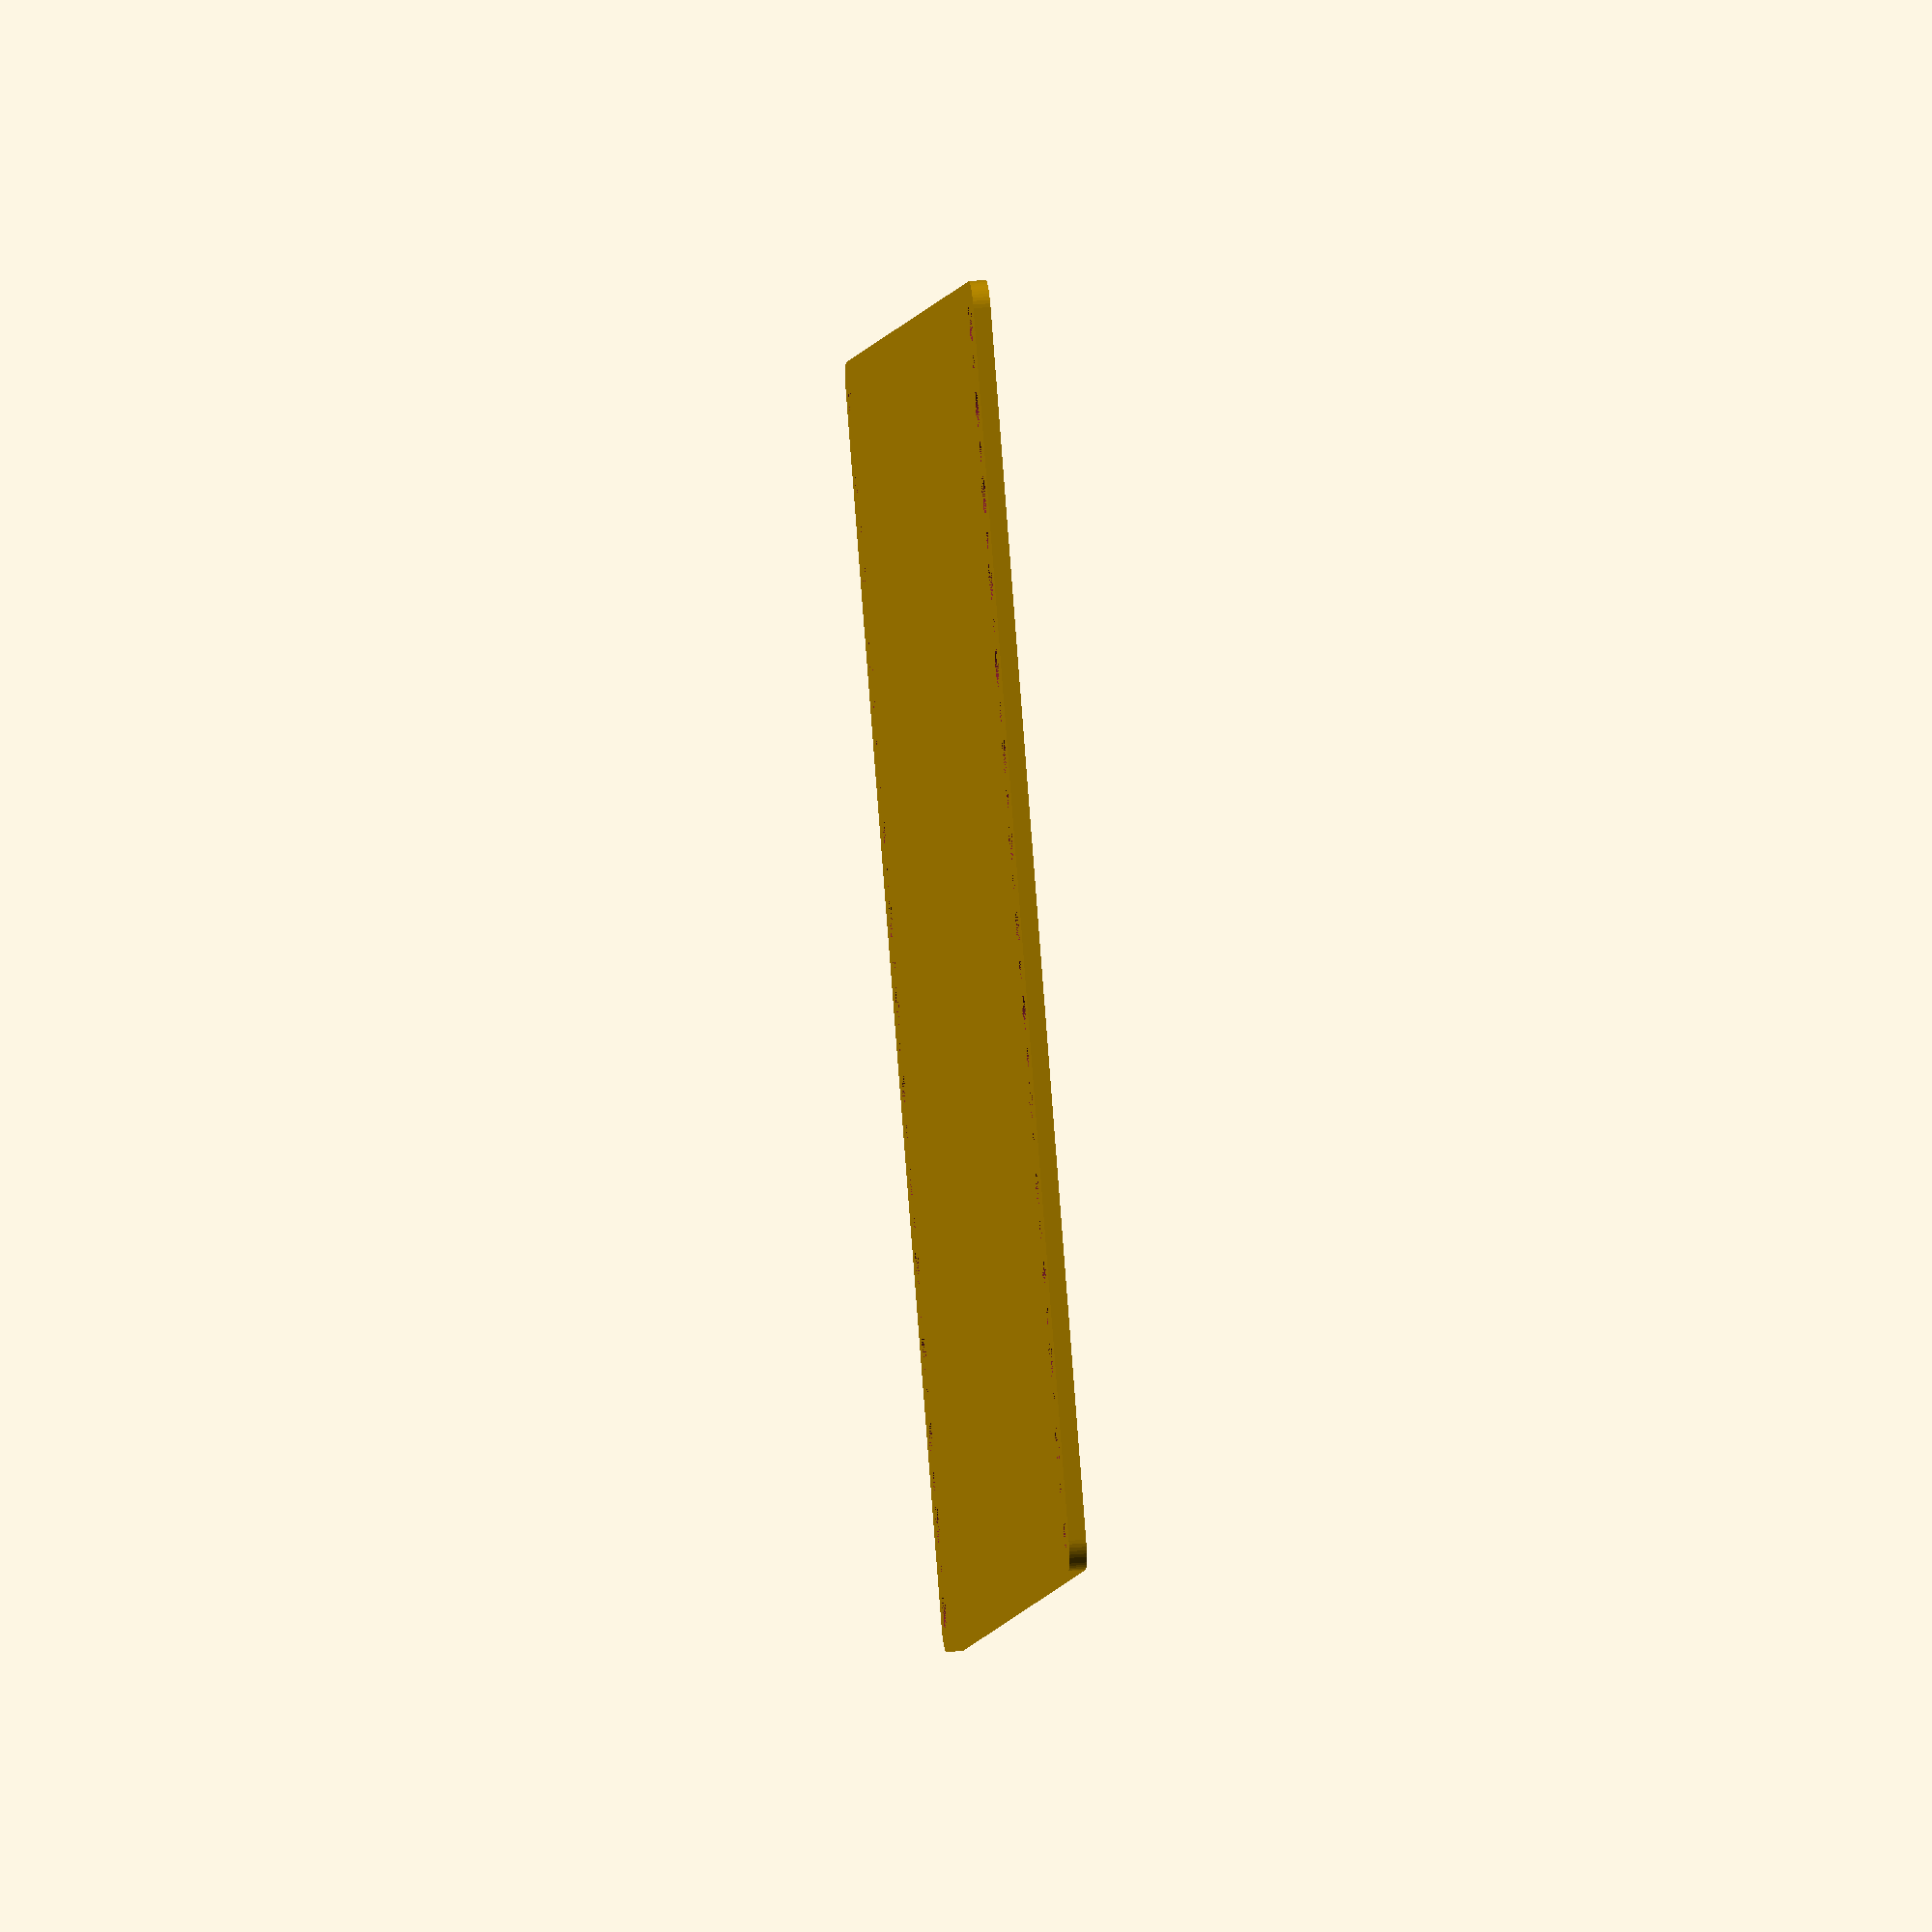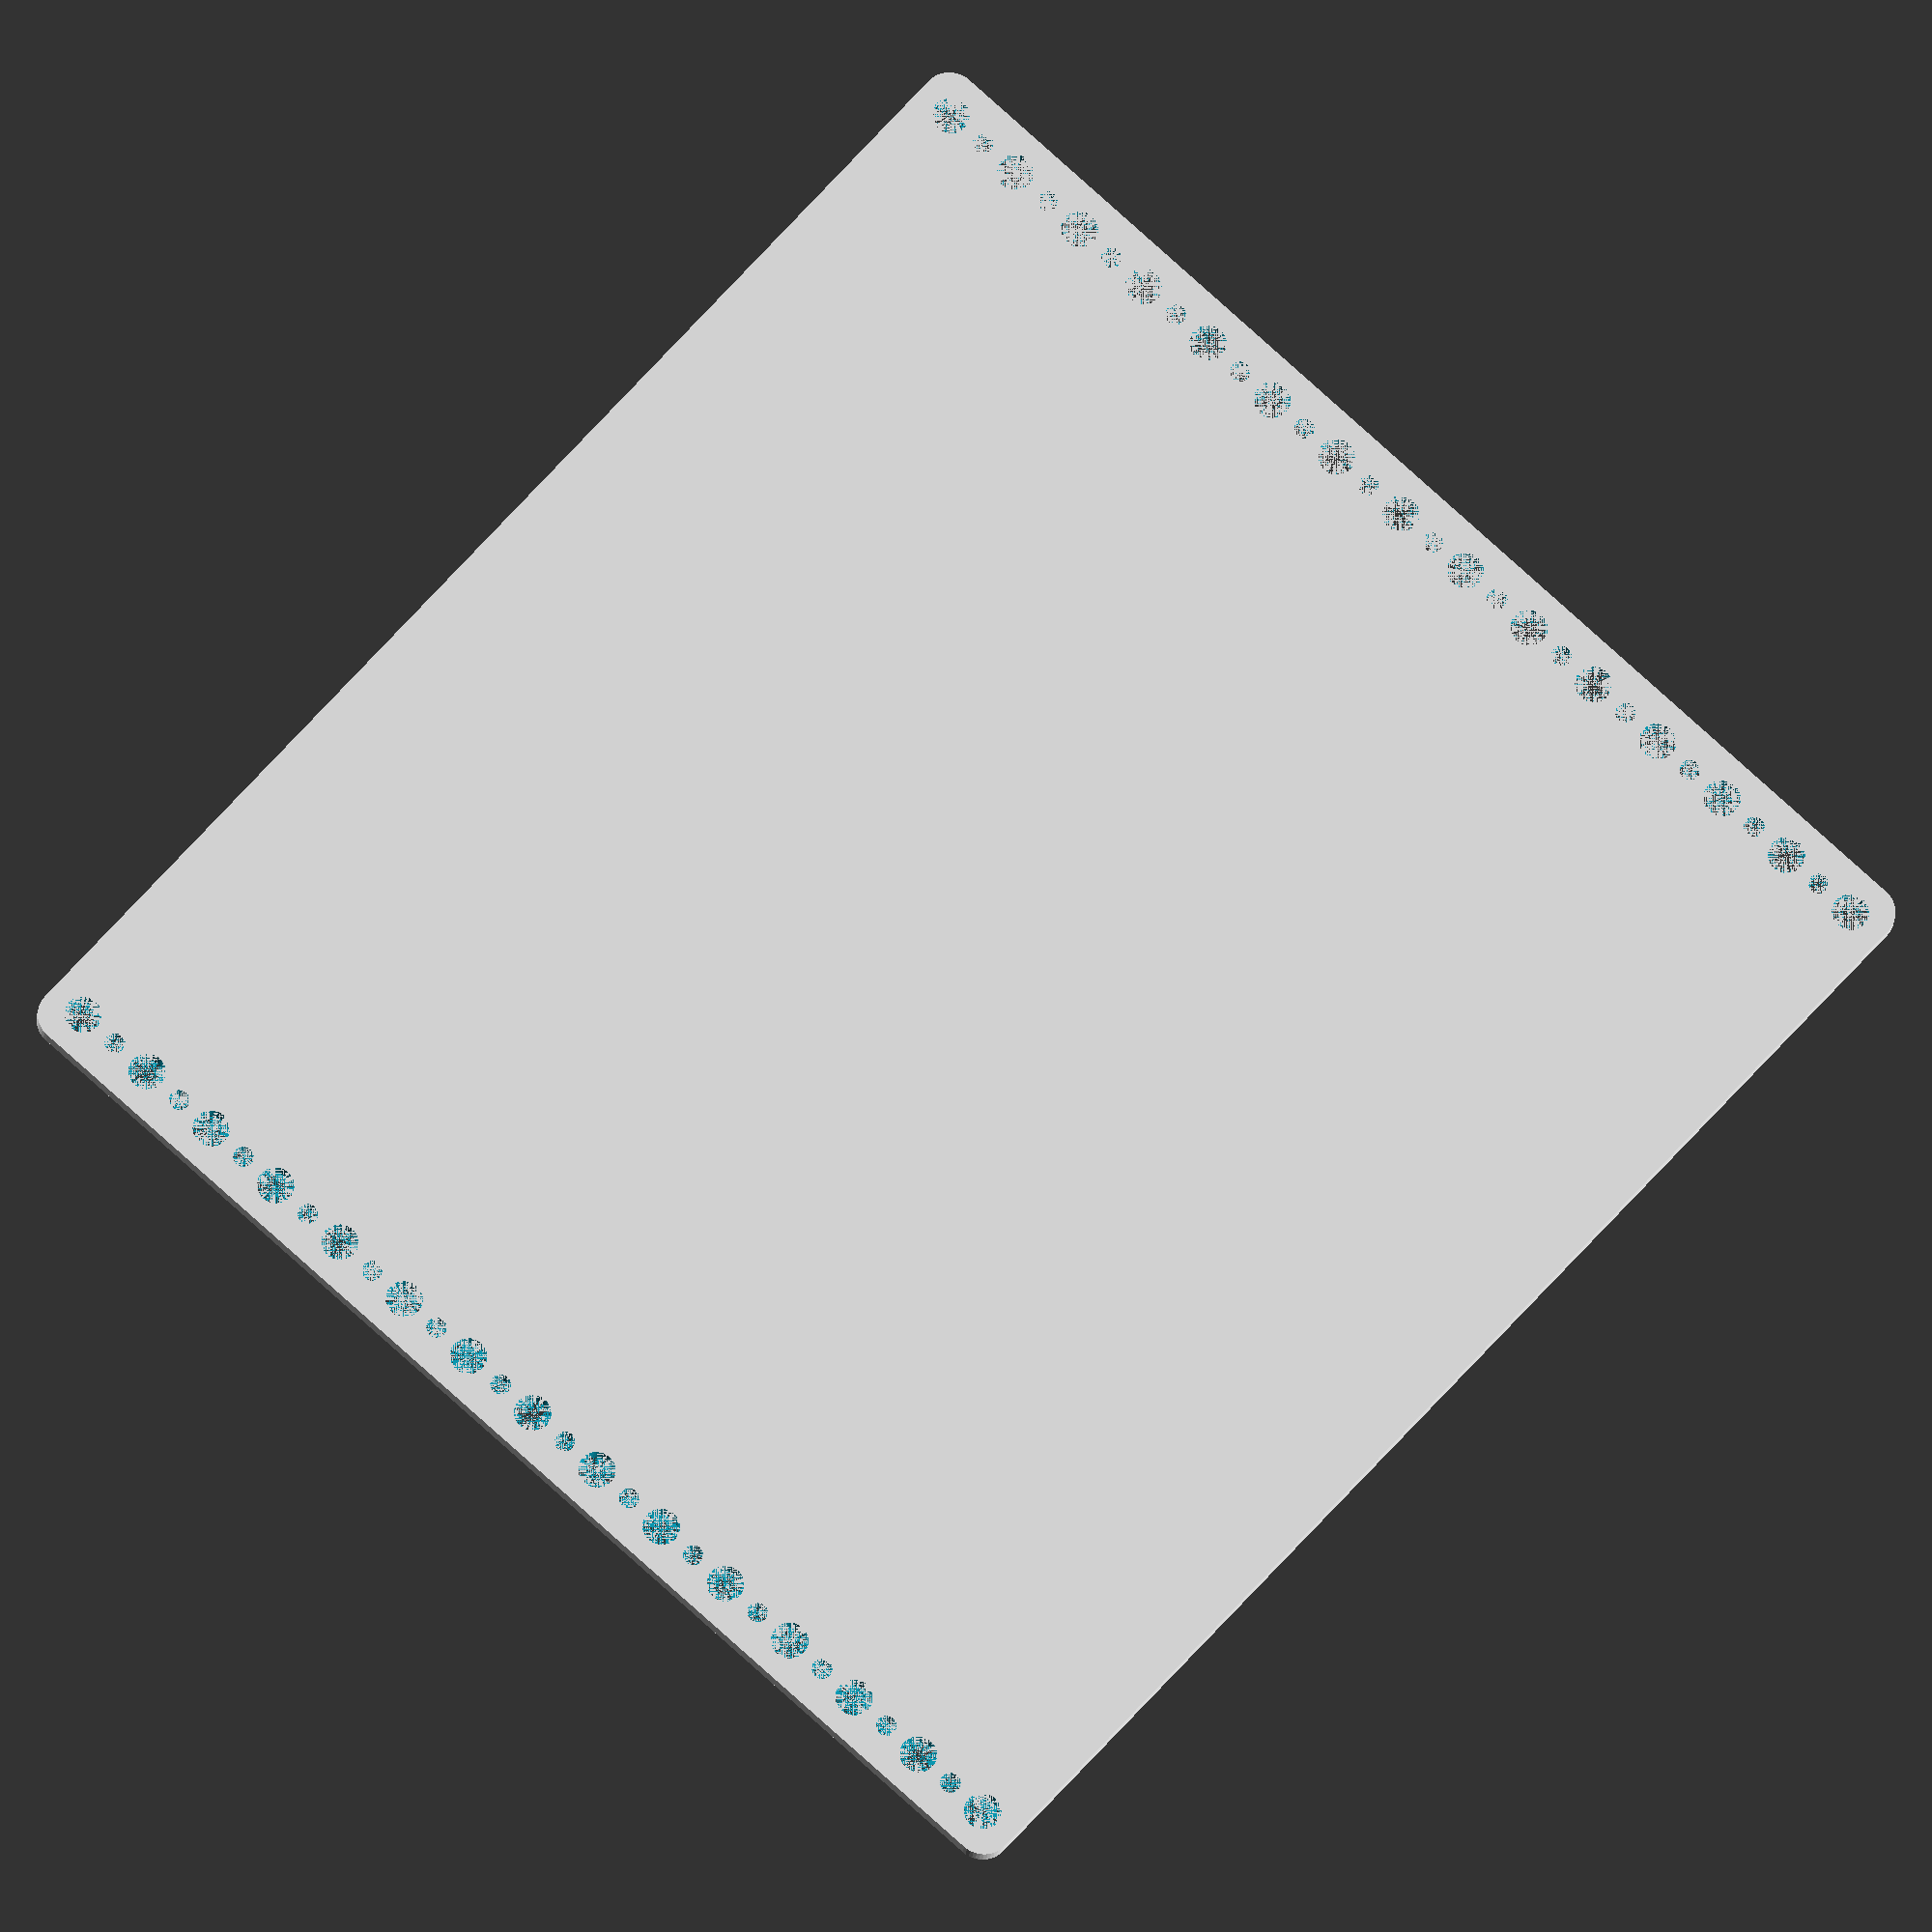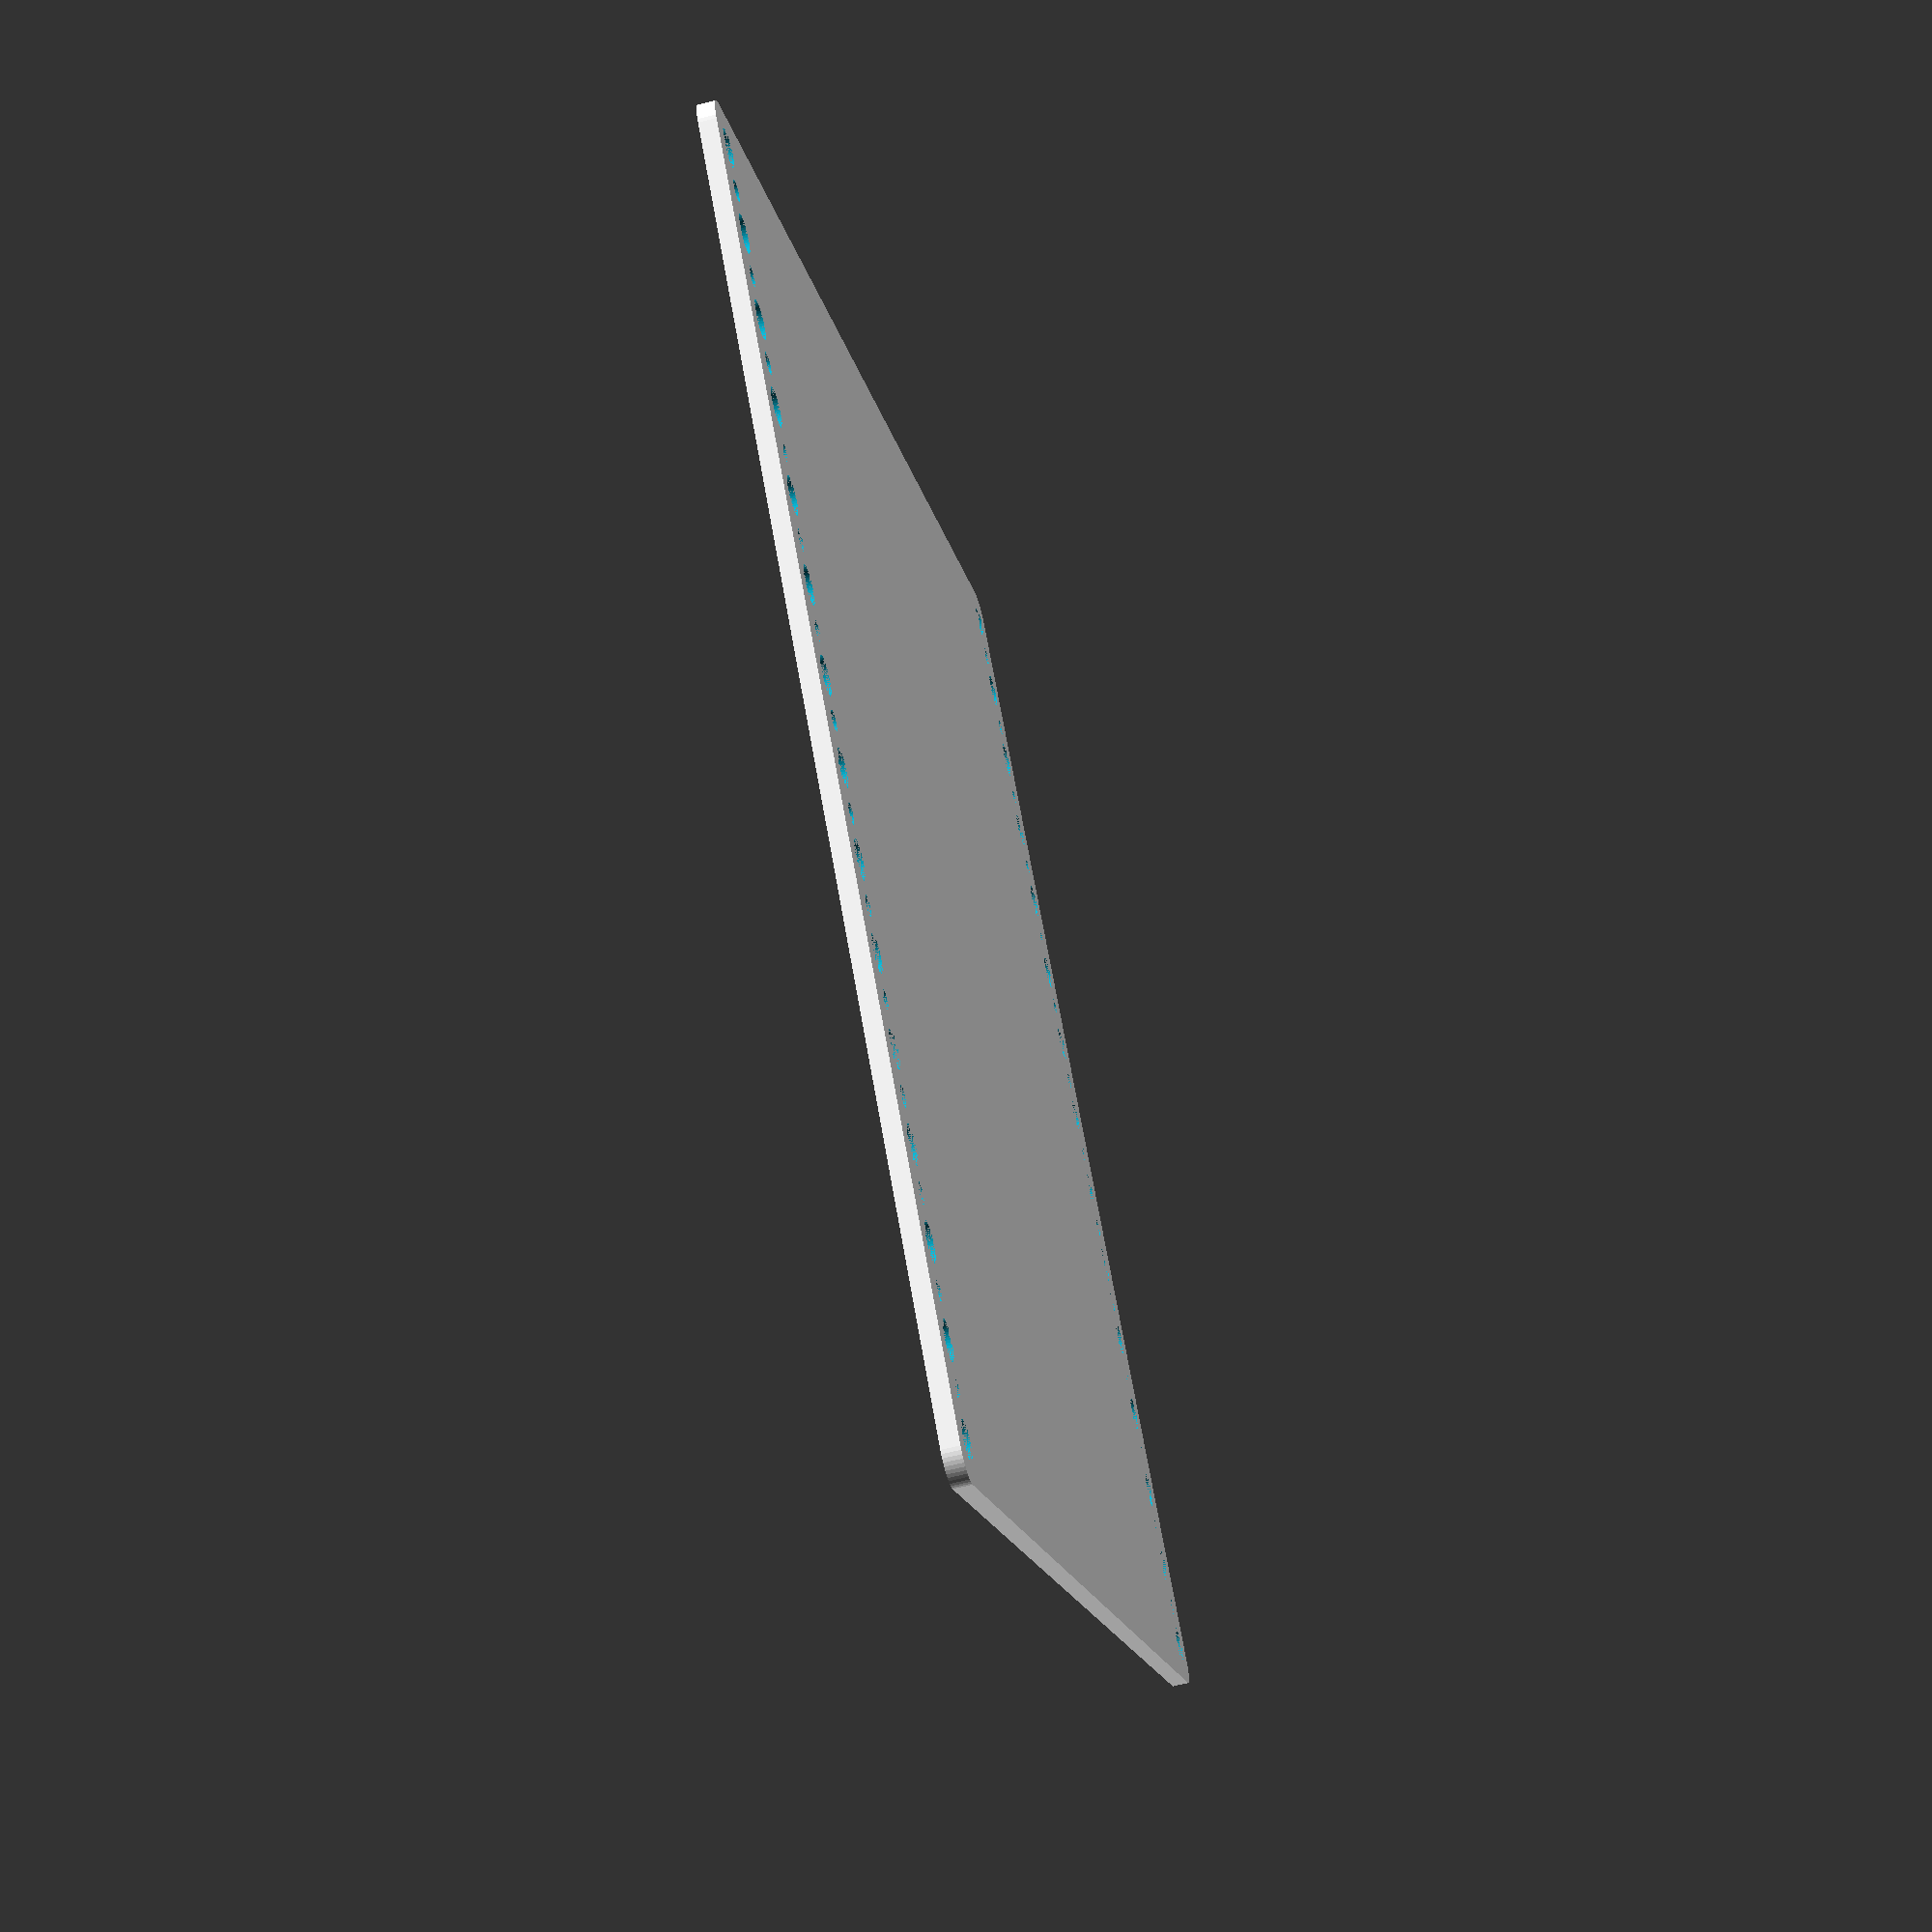
<openscad>
$fn = 50;


difference() {
	union() {
		hull() {
			translate(v = [-114.5000000000, 107.0000000000, 0]) {
				cylinder(h = 3, r = 5);
			}
			translate(v = [114.5000000000, 107.0000000000, 0]) {
				cylinder(h = 3, r = 5);
			}
			translate(v = [-114.5000000000, -107.0000000000, 0]) {
				cylinder(h = 3, r = 5);
			}
			translate(v = [114.5000000000, -107.0000000000, 0]) {
				cylinder(h = 3, r = 5);
			}
		}
	}
	union() {
		translate(v = [-112.5000000000, -105.0000000000, 0]) {
			cylinder(h = 3, r = 3.2500000000);
		}
		translate(v = [-112.5000000000, -90.0000000000, 0]) {
			cylinder(h = 3, r = 3.2500000000);
		}
		translate(v = [-112.5000000000, -75.0000000000, 0]) {
			cylinder(h = 3, r = 3.2500000000);
		}
		translate(v = [-112.5000000000, -60.0000000000, 0]) {
			cylinder(h = 3, r = 3.2500000000);
		}
		translate(v = [-112.5000000000, -45.0000000000, 0]) {
			cylinder(h = 3, r = 3.2500000000);
		}
		translate(v = [-112.5000000000, -30.0000000000, 0]) {
			cylinder(h = 3, r = 3.2500000000);
		}
		translate(v = [-112.5000000000, -15.0000000000, 0]) {
			cylinder(h = 3, r = 3.2500000000);
		}
		translate(v = [-112.5000000000, 0.0000000000, 0]) {
			cylinder(h = 3, r = 3.2500000000);
		}
		translate(v = [-112.5000000000, 15.0000000000, 0]) {
			cylinder(h = 3, r = 3.2500000000);
		}
		translate(v = [-112.5000000000, 30.0000000000, 0]) {
			cylinder(h = 3, r = 3.2500000000);
		}
		translate(v = [-112.5000000000, 45.0000000000, 0]) {
			cylinder(h = 3, r = 3.2500000000);
		}
		translate(v = [-112.5000000000, 60.0000000000, 0]) {
			cylinder(h = 3, r = 3.2500000000);
		}
		translate(v = [-112.5000000000, 75.0000000000, 0]) {
			cylinder(h = 3, r = 3.2500000000);
		}
		translate(v = [-112.5000000000, 90.0000000000, 0]) {
			cylinder(h = 3, r = 3.2500000000);
		}
		translate(v = [-112.5000000000, 105.0000000000, 0]) {
			cylinder(h = 3, r = 3.2500000000);
		}
		translate(v = [112.5000000000, -105.0000000000, 0]) {
			cylinder(h = 3, r = 3.2500000000);
		}
		translate(v = [112.5000000000, -90.0000000000, 0]) {
			cylinder(h = 3, r = 3.2500000000);
		}
		translate(v = [112.5000000000, -75.0000000000, 0]) {
			cylinder(h = 3, r = 3.2500000000);
		}
		translate(v = [112.5000000000, -60.0000000000, 0]) {
			cylinder(h = 3, r = 3.2500000000);
		}
		translate(v = [112.5000000000, -45.0000000000, 0]) {
			cylinder(h = 3, r = 3.2500000000);
		}
		translate(v = [112.5000000000, -30.0000000000, 0]) {
			cylinder(h = 3, r = 3.2500000000);
		}
		translate(v = [112.5000000000, -15.0000000000, 0]) {
			cylinder(h = 3, r = 3.2500000000);
		}
		translate(v = [112.5000000000, 0.0000000000, 0]) {
			cylinder(h = 3, r = 3.2500000000);
		}
		translate(v = [112.5000000000, 15.0000000000, 0]) {
			cylinder(h = 3, r = 3.2500000000);
		}
		translate(v = [112.5000000000, 30.0000000000, 0]) {
			cylinder(h = 3, r = 3.2500000000);
		}
		translate(v = [112.5000000000, 45.0000000000, 0]) {
			cylinder(h = 3, r = 3.2500000000);
		}
		translate(v = [112.5000000000, 60.0000000000, 0]) {
			cylinder(h = 3, r = 3.2500000000);
		}
		translate(v = [112.5000000000, 75.0000000000, 0]) {
			cylinder(h = 3, r = 3.2500000000);
		}
		translate(v = [112.5000000000, 90.0000000000, 0]) {
			cylinder(h = 3, r = 3.2500000000);
		}
		translate(v = [112.5000000000, 105.0000000000, 0]) {
			cylinder(h = 3, r = 3.2500000000);
		}
		translate(v = [-112.5000000000, -105.0000000000, 0]) {
			cylinder(h = 3, r = 1.8000000000);
		}
		translate(v = [-112.5000000000, -97.5000000000, 0]) {
			cylinder(h = 3, r = 1.8000000000);
		}
		translate(v = [-112.5000000000, -90.0000000000, 0]) {
			cylinder(h = 3, r = 1.8000000000);
		}
		translate(v = [-112.5000000000, -82.5000000000, 0]) {
			cylinder(h = 3, r = 1.8000000000);
		}
		translate(v = [-112.5000000000, -75.0000000000, 0]) {
			cylinder(h = 3, r = 1.8000000000);
		}
		translate(v = [-112.5000000000, -67.5000000000, 0]) {
			cylinder(h = 3, r = 1.8000000000);
		}
		translate(v = [-112.5000000000, -60.0000000000, 0]) {
			cylinder(h = 3, r = 1.8000000000);
		}
		translate(v = [-112.5000000000, -52.5000000000, 0]) {
			cylinder(h = 3, r = 1.8000000000);
		}
		translate(v = [-112.5000000000, -45.0000000000, 0]) {
			cylinder(h = 3, r = 1.8000000000);
		}
		translate(v = [-112.5000000000, -37.5000000000, 0]) {
			cylinder(h = 3, r = 1.8000000000);
		}
		translate(v = [-112.5000000000, -30.0000000000, 0]) {
			cylinder(h = 3, r = 1.8000000000);
		}
		translate(v = [-112.5000000000, -22.5000000000, 0]) {
			cylinder(h = 3, r = 1.8000000000);
		}
		translate(v = [-112.5000000000, -15.0000000000, 0]) {
			cylinder(h = 3, r = 1.8000000000);
		}
		translate(v = [-112.5000000000, -7.5000000000, 0]) {
			cylinder(h = 3, r = 1.8000000000);
		}
		translate(v = [-112.5000000000, 0.0000000000, 0]) {
			cylinder(h = 3, r = 1.8000000000);
		}
		translate(v = [-112.5000000000, 7.5000000000, 0]) {
			cylinder(h = 3, r = 1.8000000000);
		}
		translate(v = [-112.5000000000, 15.0000000000, 0]) {
			cylinder(h = 3, r = 1.8000000000);
		}
		translate(v = [-112.5000000000, 22.5000000000, 0]) {
			cylinder(h = 3, r = 1.8000000000);
		}
		translate(v = [-112.5000000000, 30.0000000000, 0]) {
			cylinder(h = 3, r = 1.8000000000);
		}
		translate(v = [-112.5000000000, 37.5000000000, 0]) {
			cylinder(h = 3, r = 1.8000000000);
		}
		translate(v = [-112.5000000000, 45.0000000000, 0]) {
			cylinder(h = 3, r = 1.8000000000);
		}
		translate(v = [-112.5000000000, 52.5000000000, 0]) {
			cylinder(h = 3, r = 1.8000000000);
		}
		translate(v = [-112.5000000000, 60.0000000000, 0]) {
			cylinder(h = 3, r = 1.8000000000);
		}
		translate(v = [-112.5000000000, 67.5000000000, 0]) {
			cylinder(h = 3, r = 1.8000000000);
		}
		translate(v = [-112.5000000000, 75.0000000000, 0]) {
			cylinder(h = 3, r = 1.8000000000);
		}
		translate(v = [-112.5000000000, 82.5000000000, 0]) {
			cylinder(h = 3, r = 1.8000000000);
		}
		translate(v = [-112.5000000000, 90.0000000000, 0]) {
			cylinder(h = 3, r = 1.8000000000);
		}
		translate(v = [-112.5000000000, 97.5000000000, 0]) {
			cylinder(h = 3, r = 1.8000000000);
		}
		translate(v = [-112.5000000000, 105.0000000000, 0]) {
			cylinder(h = 3, r = 1.8000000000);
		}
		translate(v = [112.5000000000, -105.0000000000, 0]) {
			cylinder(h = 3, r = 1.8000000000);
		}
		translate(v = [112.5000000000, -97.5000000000, 0]) {
			cylinder(h = 3, r = 1.8000000000);
		}
		translate(v = [112.5000000000, -90.0000000000, 0]) {
			cylinder(h = 3, r = 1.8000000000);
		}
		translate(v = [112.5000000000, -82.5000000000, 0]) {
			cylinder(h = 3, r = 1.8000000000);
		}
		translate(v = [112.5000000000, -75.0000000000, 0]) {
			cylinder(h = 3, r = 1.8000000000);
		}
		translate(v = [112.5000000000, -67.5000000000, 0]) {
			cylinder(h = 3, r = 1.8000000000);
		}
		translate(v = [112.5000000000, -60.0000000000, 0]) {
			cylinder(h = 3, r = 1.8000000000);
		}
		translate(v = [112.5000000000, -52.5000000000, 0]) {
			cylinder(h = 3, r = 1.8000000000);
		}
		translate(v = [112.5000000000, -45.0000000000, 0]) {
			cylinder(h = 3, r = 1.8000000000);
		}
		translate(v = [112.5000000000, -37.5000000000, 0]) {
			cylinder(h = 3, r = 1.8000000000);
		}
		translate(v = [112.5000000000, -30.0000000000, 0]) {
			cylinder(h = 3, r = 1.8000000000);
		}
		translate(v = [112.5000000000, -22.5000000000, 0]) {
			cylinder(h = 3, r = 1.8000000000);
		}
		translate(v = [112.5000000000, -15.0000000000, 0]) {
			cylinder(h = 3, r = 1.8000000000);
		}
		translate(v = [112.5000000000, -7.5000000000, 0]) {
			cylinder(h = 3, r = 1.8000000000);
		}
		translate(v = [112.5000000000, 0.0000000000, 0]) {
			cylinder(h = 3, r = 1.8000000000);
		}
		translate(v = [112.5000000000, 7.5000000000, 0]) {
			cylinder(h = 3, r = 1.8000000000);
		}
		translate(v = [112.5000000000, 15.0000000000, 0]) {
			cylinder(h = 3, r = 1.8000000000);
		}
		translate(v = [112.5000000000, 22.5000000000, 0]) {
			cylinder(h = 3, r = 1.8000000000);
		}
		translate(v = [112.5000000000, 30.0000000000, 0]) {
			cylinder(h = 3, r = 1.8000000000);
		}
		translate(v = [112.5000000000, 37.5000000000, 0]) {
			cylinder(h = 3, r = 1.8000000000);
		}
		translate(v = [112.5000000000, 45.0000000000, 0]) {
			cylinder(h = 3, r = 1.8000000000);
		}
		translate(v = [112.5000000000, 52.5000000000, 0]) {
			cylinder(h = 3, r = 1.8000000000);
		}
		translate(v = [112.5000000000, 60.0000000000, 0]) {
			cylinder(h = 3, r = 1.8000000000);
		}
		translate(v = [112.5000000000, 67.5000000000, 0]) {
			cylinder(h = 3, r = 1.8000000000);
		}
		translate(v = [112.5000000000, 75.0000000000, 0]) {
			cylinder(h = 3, r = 1.8000000000);
		}
		translate(v = [112.5000000000, 82.5000000000, 0]) {
			cylinder(h = 3, r = 1.8000000000);
		}
		translate(v = [112.5000000000, 90.0000000000, 0]) {
			cylinder(h = 3, r = 1.8000000000);
		}
		translate(v = [112.5000000000, 97.5000000000, 0]) {
			cylinder(h = 3, r = 1.8000000000);
		}
		translate(v = [112.5000000000, 105.0000000000, 0]) {
			cylinder(h = 3, r = 1.8000000000);
		}
		translate(v = [-112.5000000000, -105.0000000000, 0]) {
			cylinder(h = 3, r = 1.8000000000);
		}
		translate(v = [-112.5000000000, -97.5000000000, 0]) {
			cylinder(h = 3, r = 1.8000000000);
		}
		translate(v = [-112.5000000000, -90.0000000000, 0]) {
			cylinder(h = 3, r = 1.8000000000);
		}
		translate(v = [-112.5000000000, -82.5000000000, 0]) {
			cylinder(h = 3, r = 1.8000000000);
		}
		translate(v = [-112.5000000000, -75.0000000000, 0]) {
			cylinder(h = 3, r = 1.8000000000);
		}
		translate(v = [-112.5000000000, -67.5000000000, 0]) {
			cylinder(h = 3, r = 1.8000000000);
		}
		translate(v = [-112.5000000000, -60.0000000000, 0]) {
			cylinder(h = 3, r = 1.8000000000);
		}
		translate(v = [-112.5000000000, -52.5000000000, 0]) {
			cylinder(h = 3, r = 1.8000000000);
		}
		translate(v = [-112.5000000000, -45.0000000000, 0]) {
			cylinder(h = 3, r = 1.8000000000);
		}
		translate(v = [-112.5000000000, -37.5000000000, 0]) {
			cylinder(h = 3, r = 1.8000000000);
		}
		translate(v = [-112.5000000000, -30.0000000000, 0]) {
			cylinder(h = 3, r = 1.8000000000);
		}
		translate(v = [-112.5000000000, -22.5000000000, 0]) {
			cylinder(h = 3, r = 1.8000000000);
		}
		translate(v = [-112.5000000000, -15.0000000000, 0]) {
			cylinder(h = 3, r = 1.8000000000);
		}
		translate(v = [-112.5000000000, -7.5000000000, 0]) {
			cylinder(h = 3, r = 1.8000000000);
		}
		translate(v = [-112.5000000000, 0.0000000000, 0]) {
			cylinder(h = 3, r = 1.8000000000);
		}
		translate(v = [-112.5000000000, 7.5000000000, 0]) {
			cylinder(h = 3, r = 1.8000000000);
		}
		translate(v = [-112.5000000000, 15.0000000000, 0]) {
			cylinder(h = 3, r = 1.8000000000);
		}
		translate(v = [-112.5000000000, 22.5000000000, 0]) {
			cylinder(h = 3, r = 1.8000000000);
		}
		translate(v = [-112.5000000000, 30.0000000000, 0]) {
			cylinder(h = 3, r = 1.8000000000);
		}
		translate(v = [-112.5000000000, 37.5000000000, 0]) {
			cylinder(h = 3, r = 1.8000000000);
		}
		translate(v = [-112.5000000000, 45.0000000000, 0]) {
			cylinder(h = 3, r = 1.8000000000);
		}
		translate(v = [-112.5000000000, 52.5000000000, 0]) {
			cylinder(h = 3, r = 1.8000000000);
		}
		translate(v = [-112.5000000000, 60.0000000000, 0]) {
			cylinder(h = 3, r = 1.8000000000);
		}
		translate(v = [-112.5000000000, 67.5000000000, 0]) {
			cylinder(h = 3, r = 1.8000000000);
		}
		translate(v = [-112.5000000000, 75.0000000000, 0]) {
			cylinder(h = 3, r = 1.8000000000);
		}
		translate(v = [-112.5000000000, 82.5000000000, 0]) {
			cylinder(h = 3, r = 1.8000000000);
		}
		translate(v = [-112.5000000000, 90.0000000000, 0]) {
			cylinder(h = 3, r = 1.8000000000);
		}
		translate(v = [-112.5000000000, 97.5000000000, 0]) {
			cylinder(h = 3, r = 1.8000000000);
		}
		translate(v = [-112.5000000000, 105.0000000000, 0]) {
			cylinder(h = 3, r = 1.8000000000);
		}
		translate(v = [112.5000000000, -105.0000000000, 0]) {
			cylinder(h = 3, r = 1.8000000000);
		}
		translate(v = [112.5000000000, -97.5000000000, 0]) {
			cylinder(h = 3, r = 1.8000000000);
		}
		translate(v = [112.5000000000, -90.0000000000, 0]) {
			cylinder(h = 3, r = 1.8000000000);
		}
		translate(v = [112.5000000000, -82.5000000000, 0]) {
			cylinder(h = 3, r = 1.8000000000);
		}
		translate(v = [112.5000000000, -75.0000000000, 0]) {
			cylinder(h = 3, r = 1.8000000000);
		}
		translate(v = [112.5000000000, -67.5000000000, 0]) {
			cylinder(h = 3, r = 1.8000000000);
		}
		translate(v = [112.5000000000, -60.0000000000, 0]) {
			cylinder(h = 3, r = 1.8000000000);
		}
		translate(v = [112.5000000000, -52.5000000000, 0]) {
			cylinder(h = 3, r = 1.8000000000);
		}
		translate(v = [112.5000000000, -45.0000000000, 0]) {
			cylinder(h = 3, r = 1.8000000000);
		}
		translate(v = [112.5000000000, -37.5000000000, 0]) {
			cylinder(h = 3, r = 1.8000000000);
		}
		translate(v = [112.5000000000, -30.0000000000, 0]) {
			cylinder(h = 3, r = 1.8000000000);
		}
		translate(v = [112.5000000000, -22.5000000000, 0]) {
			cylinder(h = 3, r = 1.8000000000);
		}
		translate(v = [112.5000000000, -15.0000000000, 0]) {
			cylinder(h = 3, r = 1.8000000000);
		}
		translate(v = [112.5000000000, -7.5000000000, 0]) {
			cylinder(h = 3, r = 1.8000000000);
		}
		translate(v = [112.5000000000, 0.0000000000, 0]) {
			cylinder(h = 3, r = 1.8000000000);
		}
		translate(v = [112.5000000000, 7.5000000000, 0]) {
			cylinder(h = 3, r = 1.8000000000);
		}
		translate(v = [112.5000000000, 15.0000000000, 0]) {
			cylinder(h = 3, r = 1.8000000000);
		}
		translate(v = [112.5000000000, 22.5000000000, 0]) {
			cylinder(h = 3, r = 1.8000000000);
		}
		translate(v = [112.5000000000, 30.0000000000, 0]) {
			cylinder(h = 3, r = 1.8000000000);
		}
		translate(v = [112.5000000000, 37.5000000000, 0]) {
			cylinder(h = 3, r = 1.8000000000);
		}
		translate(v = [112.5000000000, 45.0000000000, 0]) {
			cylinder(h = 3, r = 1.8000000000);
		}
		translate(v = [112.5000000000, 52.5000000000, 0]) {
			cylinder(h = 3, r = 1.8000000000);
		}
		translate(v = [112.5000000000, 60.0000000000, 0]) {
			cylinder(h = 3, r = 1.8000000000);
		}
		translate(v = [112.5000000000, 67.5000000000, 0]) {
			cylinder(h = 3, r = 1.8000000000);
		}
		translate(v = [112.5000000000, 75.0000000000, 0]) {
			cylinder(h = 3, r = 1.8000000000);
		}
		translate(v = [112.5000000000, 82.5000000000, 0]) {
			cylinder(h = 3, r = 1.8000000000);
		}
		translate(v = [112.5000000000, 90.0000000000, 0]) {
			cylinder(h = 3, r = 1.8000000000);
		}
		translate(v = [112.5000000000, 97.5000000000, 0]) {
			cylinder(h = 3, r = 1.8000000000);
		}
		translate(v = [112.5000000000, 105.0000000000, 0]) {
			cylinder(h = 3, r = 1.8000000000);
		}
		translate(v = [-112.5000000000, -105.0000000000, 0]) {
			cylinder(h = 3, r = 1.8000000000);
		}
		translate(v = [-112.5000000000, -97.5000000000, 0]) {
			cylinder(h = 3, r = 1.8000000000);
		}
		translate(v = [-112.5000000000, -90.0000000000, 0]) {
			cylinder(h = 3, r = 1.8000000000);
		}
		translate(v = [-112.5000000000, -82.5000000000, 0]) {
			cylinder(h = 3, r = 1.8000000000);
		}
		translate(v = [-112.5000000000, -75.0000000000, 0]) {
			cylinder(h = 3, r = 1.8000000000);
		}
		translate(v = [-112.5000000000, -67.5000000000, 0]) {
			cylinder(h = 3, r = 1.8000000000);
		}
		translate(v = [-112.5000000000, -60.0000000000, 0]) {
			cylinder(h = 3, r = 1.8000000000);
		}
		translate(v = [-112.5000000000, -52.5000000000, 0]) {
			cylinder(h = 3, r = 1.8000000000);
		}
		translate(v = [-112.5000000000, -45.0000000000, 0]) {
			cylinder(h = 3, r = 1.8000000000);
		}
		translate(v = [-112.5000000000, -37.5000000000, 0]) {
			cylinder(h = 3, r = 1.8000000000);
		}
		translate(v = [-112.5000000000, -30.0000000000, 0]) {
			cylinder(h = 3, r = 1.8000000000);
		}
		translate(v = [-112.5000000000, -22.5000000000, 0]) {
			cylinder(h = 3, r = 1.8000000000);
		}
		translate(v = [-112.5000000000, -15.0000000000, 0]) {
			cylinder(h = 3, r = 1.8000000000);
		}
		translate(v = [-112.5000000000, -7.5000000000, 0]) {
			cylinder(h = 3, r = 1.8000000000);
		}
		translate(v = [-112.5000000000, 0.0000000000, 0]) {
			cylinder(h = 3, r = 1.8000000000);
		}
		translate(v = [-112.5000000000, 7.5000000000, 0]) {
			cylinder(h = 3, r = 1.8000000000);
		}
		translate(v = [-112.5000000000, 15.0000000000, 0]) {
			cylinder(h = 3, r = 1.8000000000);
		}
		translate(v = [-112.5000000000, 22.5000000000, 0]) {
			cylinder(h = 3, r = 1.8000000000);
		}
		translate(v = [-112.5000000000, 30.0000000000, 0]) {
			cylinder(h = 3, r = 1.8000000000);
		}
		translate(v = [-112.5000000000, 37.5000000000, 0]) {
			cylinder(h = 3, r = 1.8000000000);
		}
		translate(v = [-112.5000000000, 45.0000000000, 0]) {
			cylinder(h = 3, r = 1.8000000000);
		}
		translate(v = [-112.5000000000, 52.5000000000, 0]) {
			cylinder(h = 3, r = 1.8000000000);
		}
		translate(v = [-112.5000000000, 60.0000000000, 0]) {
			cylinder(h = 3, r = 1.8000000000);
		}
		translate(v = [-112.5000000000, 67.5000000000, 0]) {
			cylinder(h = 3, r = 1.8000000000);
		}
		translate(v = [-112.5000000000, 75.0000000000, 0]) {
			cylinder(h = 3, r = 1.8000000000);
		}
		translate(v = [-112.5000000000, 82.5000000000, 0]) {
			cylinder(h = 3, r = 1.8000000000);
		}
		translate(v = [-112.5000000000, 90.0000000000, 0]) {
			cylinder(h = 3, r = 1.8000000000);
		}
		translate(v = [-112.5000000000, 97.5000000000, 0]) {
			cylinder(h = 3, r = 1.8000000000);
		}
		translate(v = [-112.5000000000, 105.0000000000, 0]) {
			cylinder(h = 3, r = 1.8000000000);
		}
		translate(v = [112.5000000000, -105.0000000000, 0]) {
			cylinder(h = 3, r = 1.8000000000);
		}
		translate(v = [112.5000000000, -97.5000000000, 0]) {
			cylinder(h = 3, r = 1.8000000000);
		}
		translate(v = [112.5000000000, -90.0000000000, 0]) {
			cylinder(h = 3, r = 1.8000000000);
		}
		translate(v = [112.5000000000, -82.5000000000, 0]) {
			cylinder(h = 3, r = 1.8000000000);
		}
		translate(v = [112.5000000000, -75.0000000000, 0]) {
			cylinder(h = 3, r = 1.8000000000);
		}
		translate(v = [112.5000000000, -67.5000000000, 0]) {
			cylinder(h = 3, r = 1.8000000000);
		}
		translate(v = [112.5000000000, -60.0000000000, 0]) {
			cylinder(h = 3, r = 1.8000000000);
		}
		translate(v = [112.5000000000, -52.5000000000, 0]) {
			cylinder(h = 3, r = 1.8000000000);
		}
		translate(v = [112.5000000000, -45.0000000000, 0]) {
			cylinder(h = 3, r = 1.8000000000);
		}
		translate(v = [112.5000000000, -37.5000000000, 0]) {
			cylinder(h = 3, r = 1.8000000000);
		}
		translate(v = [112.5000000000, -30.0000000000, 0]) {
			cylinder(h = 3, r = 1.8000000000);
		}
		translate(v = [112.5000000000, -22.5000000000, 0]) {
			cylinder(h = 3, r = 1.8000000000);
		}
		translate(v = [112.5000000000, -15.0000000000, 0]) {
			cylinder(h = 3, r = 1.8000000000);
		}
		translate(v = [112.5000000000, -7.5000000000, 0]) {
			cylinder(h = 3, r = 1.8000000000);
		}
		translate(v = [112.5000000000, 0.0000000000, 0]) {
			cylinder(h = 3, r = 1.8000000000);
		}
		translate(v = [112.5000000000, 7.5000000000, 0]) {
			cylinder(h = 3, r = 1.8000000000);
		}
		translate(v = [112.5000000000, 15.0000000000, 0]) {
			cylinder(h = 3, r = 1.8000000000);
		}
		translate(v = [112.5000000000, 22.5000000000, 0]) {
			cylinder(h = 3, r = 1.8000000000);
		}
		translate(v = [112.5000000000, 30.0000000000, 0]) {
			cylinder(h = 3, r = 1.8000000000);
		}
		translate(v = [112.5000000000, 37.5000000000, 0]) {
			cylinder(h = 3, r = 1.8000000000);
		}
		translate(v = [112.5000000000, 45.0000000000, 0]) {
			cylinder(h = 3, r = 1.8000000000);
		}
		translate(v = [112.5000000000, 52.5000000000, 0]) {
			cylinder(h = 3, r = 1.8000000000);
		}
		translate(v = [112.5000000000, 60.0000000000, 0]) {
			cylinder(h = 3, r = 1.8000000000);
		}
		translate(v = [112.5000000000, 67.5000000000, 0]) {
			cylinder(h = 3, r = 1.8000000000);
		}
		translate(v = [112.5000000000, 75.0000000000, 0]) {
			cylinder(h = 3, r = 1.8000000000);
		}
		translate(v = [112.5000000000, 82.5000000000, 0]) {
			cylinder(h = 3, r = 1.8000000000);
		}
		translate(v = [112.5000000000, 90.0000000000, 0]) {
			cylinder(h = 3, r = 1.8000000000);
		}
		translate(v = [112.5000000000, 97.5000000000, 0]) {
			cylinder(h = 3, r = 1.8000000000);
		}
		translate(v = [112.5000000000, 105.0000000000, 0]) {
			cylinder(h = 3, r = 1.8000000000);
		}
	}
}
</openscad>
<views>
elev=143.4 azim=219.9 roll=276.9 proj=o view=solid
elev=197.8 azim=48.0 roll=4.7 proj=o view=solid
elev=241.5 azim=225.0 roll=75.4 proj=p view=wireframe
</views>
